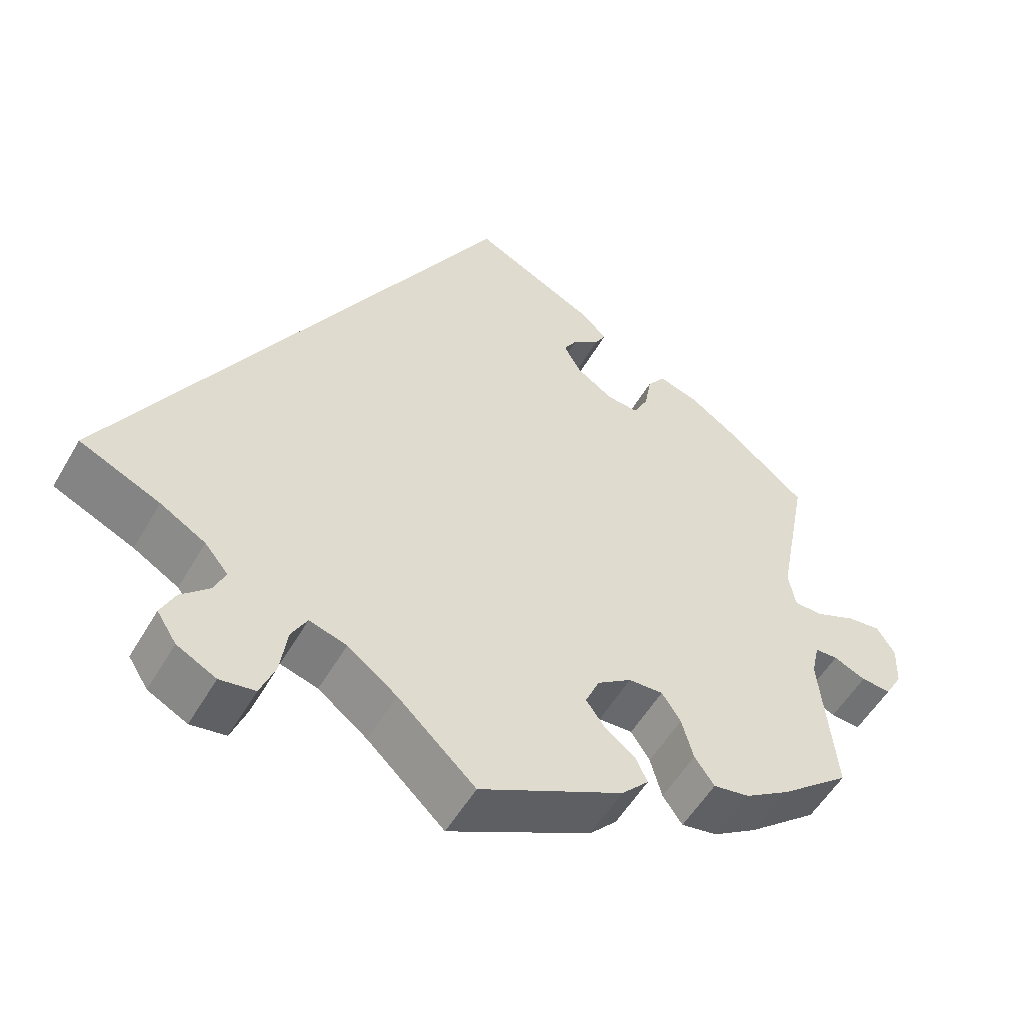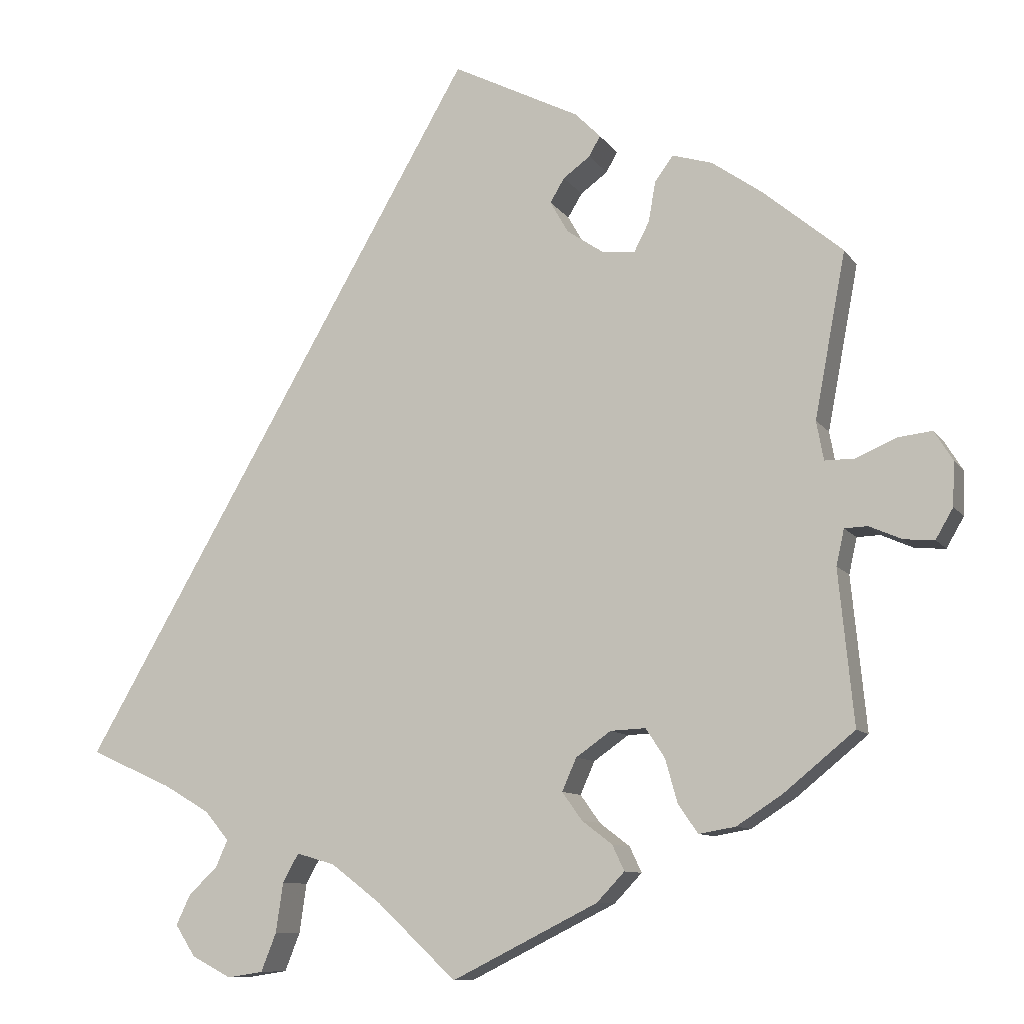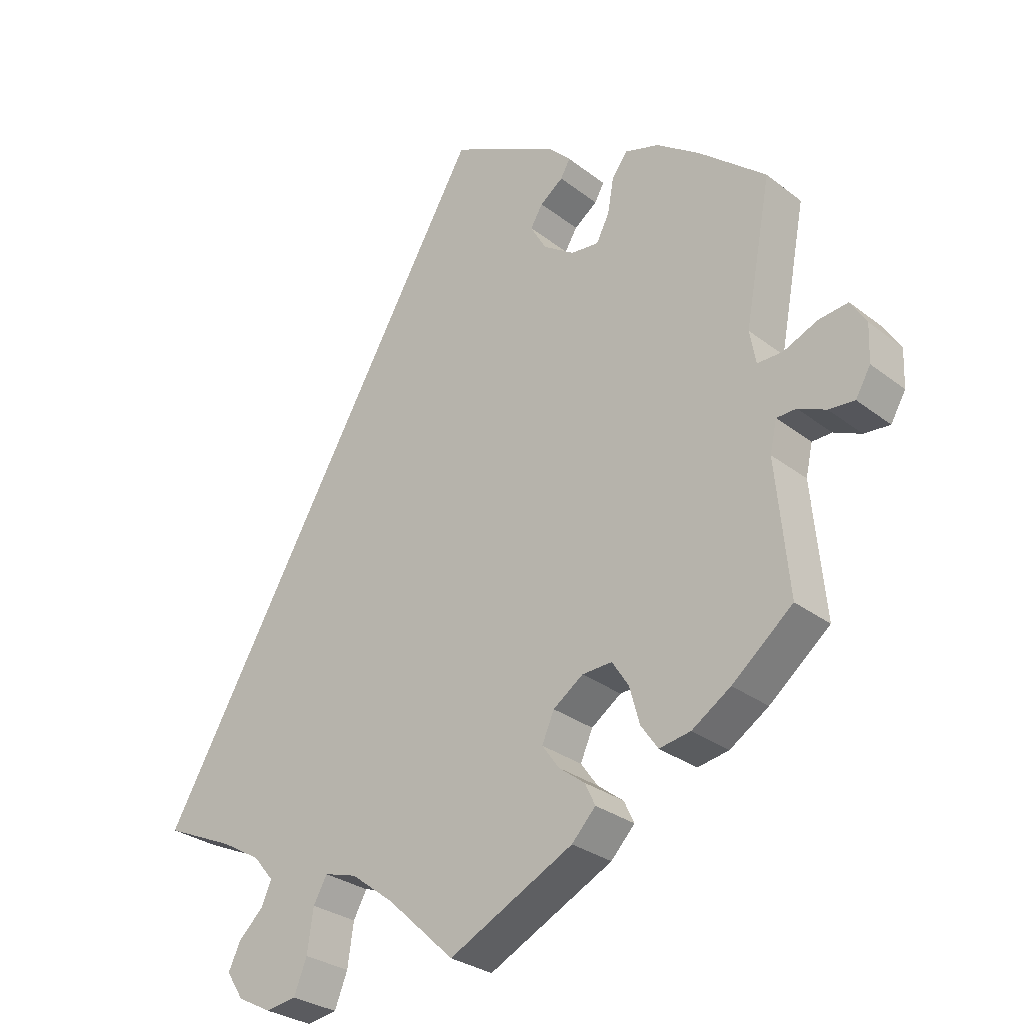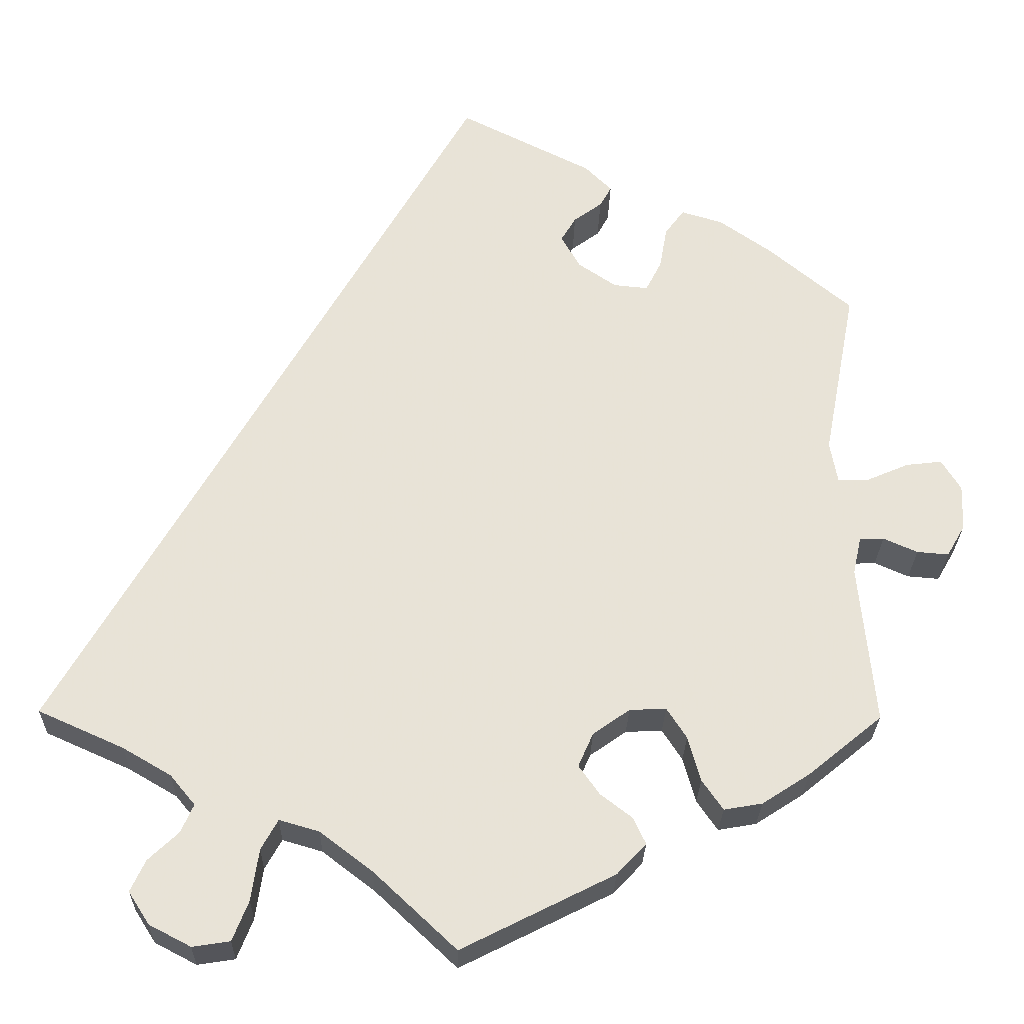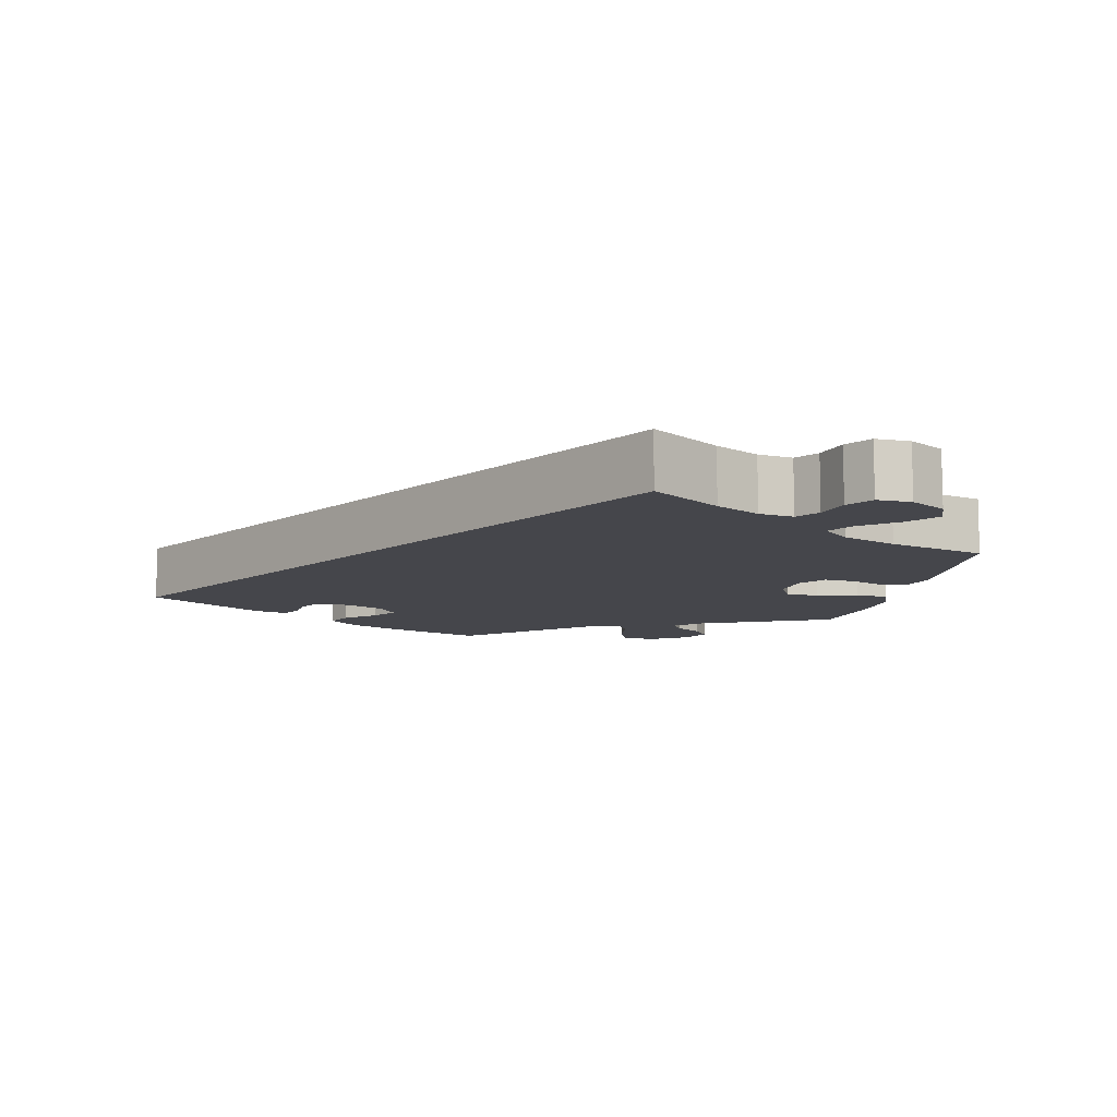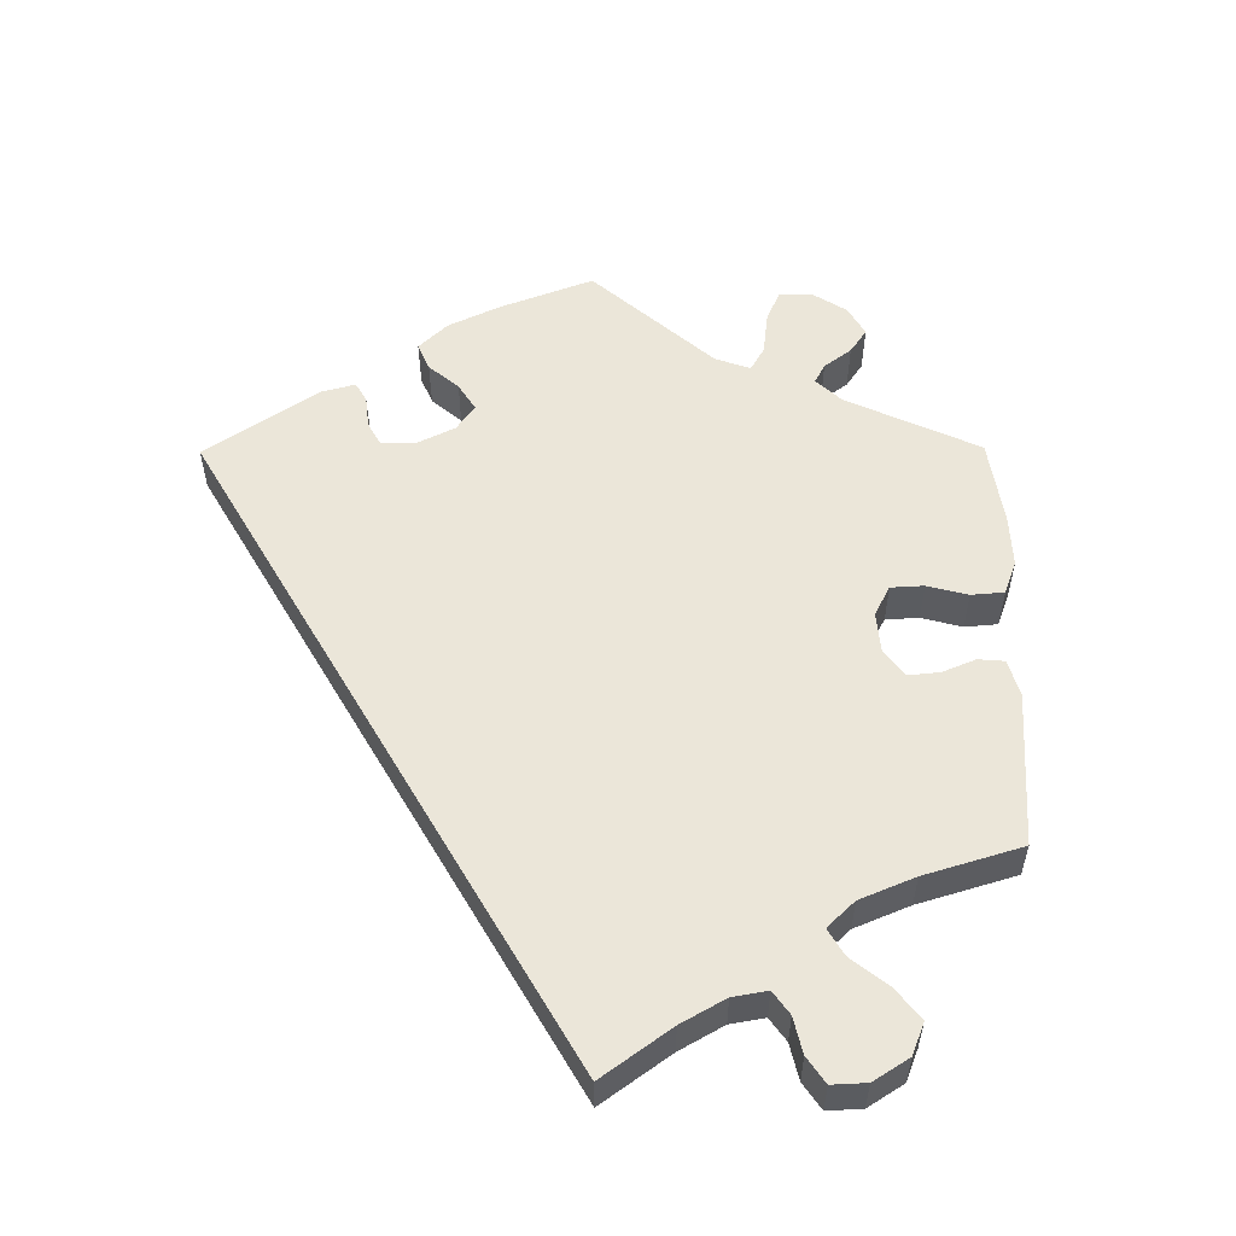
<metadata>
{"format":"obj","ext":"obj","renderer":"f3d","projection":"perspective","resolution":1024,"background":"white","views":[{"elev":-53.8,"azim":150.4,"up":"+Z"},{"elev":-9.7,"azim":-159.9,"up":"+Z"},{"elev":-29.1,"azim":-138.7,"up":"+Z"},{"elev":-27.0,"azim":178.7,"up":"+Z"},{"elev":-10.0,"azim":107.7,"up":"+Y"},{"elev":55.7,"azim":119.6,"up":"+Y"}]}
</metadata>
<code>
v -0.4 0.07 0.372
v -0.337 0.07 0.416
v -0.287 0.07 0.431
v -0.264 0.07 0.4
v -0.255 0.07 0.349
v -0.236 0.07 0.312
v -0.195 0.07 0.316
v -0.149 0.07 0.347
v -0.126 0.07 0.387
v -0.144 0.07 0.417
v -0.178 0.07 0.442
v -0.192 0.07 0.467
v -0.16 0.07 0.499
v 0 0.07 0.579
v 0.501 0.07 -0.289
v 0.398 0.07 -0.335
v 0.34 0.07 -0.369
v 0.31 0.07 -0.405
v 0.325 0.07 -0.439
v 0.361 0.07 -0.473
v 0.379 0.07 -0.511
v 0.354 0.07 -0.55
v 0.304 0.07 -0.576
v 0.259 0.07 -0.569
v 0.24 0.07 -0.521
v 0.231 0.07 -0.459
v 0.211 0.07 -0.423
v 0.163 0.07 -0.437
v 0.1 0.07 -0.485
v 0.001 0.07 -0.578
v -0.182 0.07 -0.486
v -0.217 0.07 -0.449
v -0.202 0.07 -0.417
v -0.164 0.07 -0.388
v -0.139 0.07 -0.353
v -0.157 0.07 -0.312
v -0.201 0.07 -0.281
v -0.245 0.07 -0.279
v -0.269 0.07 -0.316
v -0.284 0.07 -0.37
v -0.309 0.07 -0.406
v -0.355 0.07 -0.398
v -0.412 0.07 -0.361
v -0.501 0.07 -0.288
v -0.482 0.07 -0.095
v -0.492 0.07 -0.05
v -0.521 0.07 -0.049
v -0.562 0.07 -0.067
v -0.6 0.07 -0.07
v -0.622 0.07 -0.032
v -0.624 0.07 0.023
v -0.601 0.07 0.06
v -0.558 0.07 0.055
v -0.507 0.07 0.033
v -0.47 0.07 0.033
v -0.461 0.07 0.082
v -0.5 0.07 0.289
v -0.4 0 0.372
v -0.337 0 0.416
v -0.287 0 0.431
v -0.264 0 0.4
v -0.255 0 0.349
v -0.236 0 0.312
v -0.195 0 0.316
v -0.149 0 0.347
v -0.126 0 0.387
v -0.144 0 0.417
v -0.178 0 0.442
v -0.192 0 0.467
v -0.16 0 0.499
v 0 0 0.579
v 0.501 0 -0.289
v 0.398 0 -0.335
v 0.34 0 -0.369
v 0.31 0 -0.405
v 0.325 0 -0.439
v 0.361 0 -0.473
v 0.379 0 -0.511
v 0.354 0 -0.55
v 0.304 0 -0.576
v 0.259 0 -0.569
v 0.24 0 -0.521
v 0.231 0 -0.459
v 0.211 0 -0.423
v 0.163 0 -0.437
v 0.1 0 -0.485
v 0.001 0 -0.578
v -0.182 0 -0.486
v -0.217 0 -0.449
v -0.202 0 -0.417
v -0.164 0 -0.388
v -0.139 0 -0.353
v -0.157 0 -0.312
v -0.201 0 -0.281
v -0.245 0 -0.279
v -0.269 0 -0.316
v -0.284 0 -0.37
v -0.309 0 -0.406
v -0.355 0 -0.398
v -0.412 0 -0.361
v -0.501 0 -0.288
v -0.482 0 -0.095
v -0.492 0 -0.05
v -0.521 0 -0.049
v -0.562 0 -0.067
v -0.6 0 -0.07
v -0.622 0 -0.032
v -0.624 0 0.023
v -0.601 0 0.06
v -0.558 0 0.055
v -0.507 0 0.033
v -0.47 0 0.033
v -0.461 0 0.082
v -0.5 0 0.289
f 56 57 1 2
f 55 56 2 3
f 51 52 53 54
f 51 54 55
f 50 51 55
f 47 48 49 50
f 46 47 50 55
f 45 46 55 3
f 39 40 41 42
f 38 39 42 43
f 31 32 33 34
f 29 30 31 34
f 28 29 34 35
f 27 28 35 36
f 23 24 25 26
f 23 26 27
f 22 23 27
f 19 20 21 22
f 18 19 22 27
f 17 18 27 36
f 13 14 15 16
f 10 11 12 13
f 9 10 13 16
f 8 9 16 17
f 45 3 4 5
f 45 5 6
f 38 43 44 45
f 37 38 45 6
f 36 37 6 7
f 7 8 17 36
f 59 58 114 113
f 60 59 113 112
f 111 110 109 108
f 112 111 108
f 112 108 107
f 107 106 105 104
f 112 107 104 103
f 60 112 103 102
f 99 98 97 96
f 100 99 96 95
f 91 90 89 88
f 91 88 87 86
f 92 91 86 85
f 93 92 85 84
f 83 82 81 80
f 84 83 80
f 84 80 79
f 79 78 77 76
f 84 79 76 75
f 93 84 75 74
f 73 72 71 70
f 70 69 68 67
f 73 70 67 66
f 74 73 66 65
f 62 61 60 102
f 63 62 102
f 102 101 100 95
f 63 102 95 94
f 64 63 94 93
f 93 74 65 64
f 1 58 59 2
f 2 59 60 3
f 3 60 61 4
f 4 61 62 5
f 5 62 63 6
f 6 63 64 7
f 7 64 65 8
f 8 65 66 9
f 9 66 67 10
f 10 67 68 11
f 11 68 69 12
f 12 69 70 13
f 13 70 71 14
f 14 71 72 15
f 15 72 73 16
f 16 73 74 17
f 17 74 75 18
f 18 75 76 19
f 19 76 77 20
f 20 77 78 21
f 21 78 79 22
f 22 79 80 23
f 23 80 81 24
f 24 81 82 25
f 25 82 83 26
f 26 83 84 27
f 27 84 85 28
f 28 85 86 29
f 29 86 87 30
f 30 87 88 31
f 31 88 89 32
f 32 89 90 33
f 33 90 91 34
f 34 91 92 35
f 35 92 93 36
f 36 93 94 37
f 37 94 95 38
f 38 95 96 39
f 39 96 97 40
f 40 97 98 41
f 41 98 99 42
f 42 99 100 43
f 43 100 101 44
f 44 101 102 45
f 45 102 103 46
f 46 103 104 47
f 47 104 105 48
f 48 105 106 49
f 49 106 107 50
f 50 107 108 51
f 51 108 109 52
f 52 109 110 53
f 53 110 111 54
f 54 111 112 55
f 55 112 113 56
f 56 113 114 57
f 57 114 58 1

</code>
